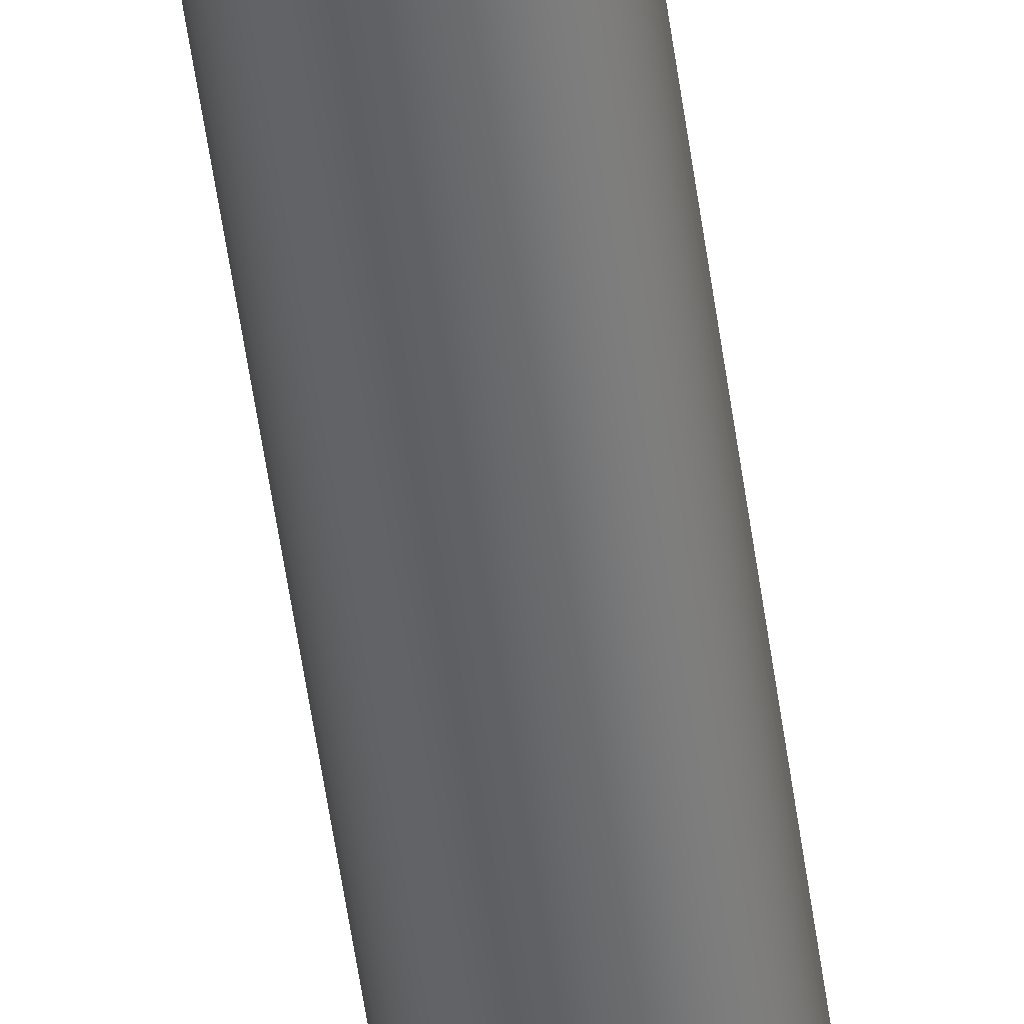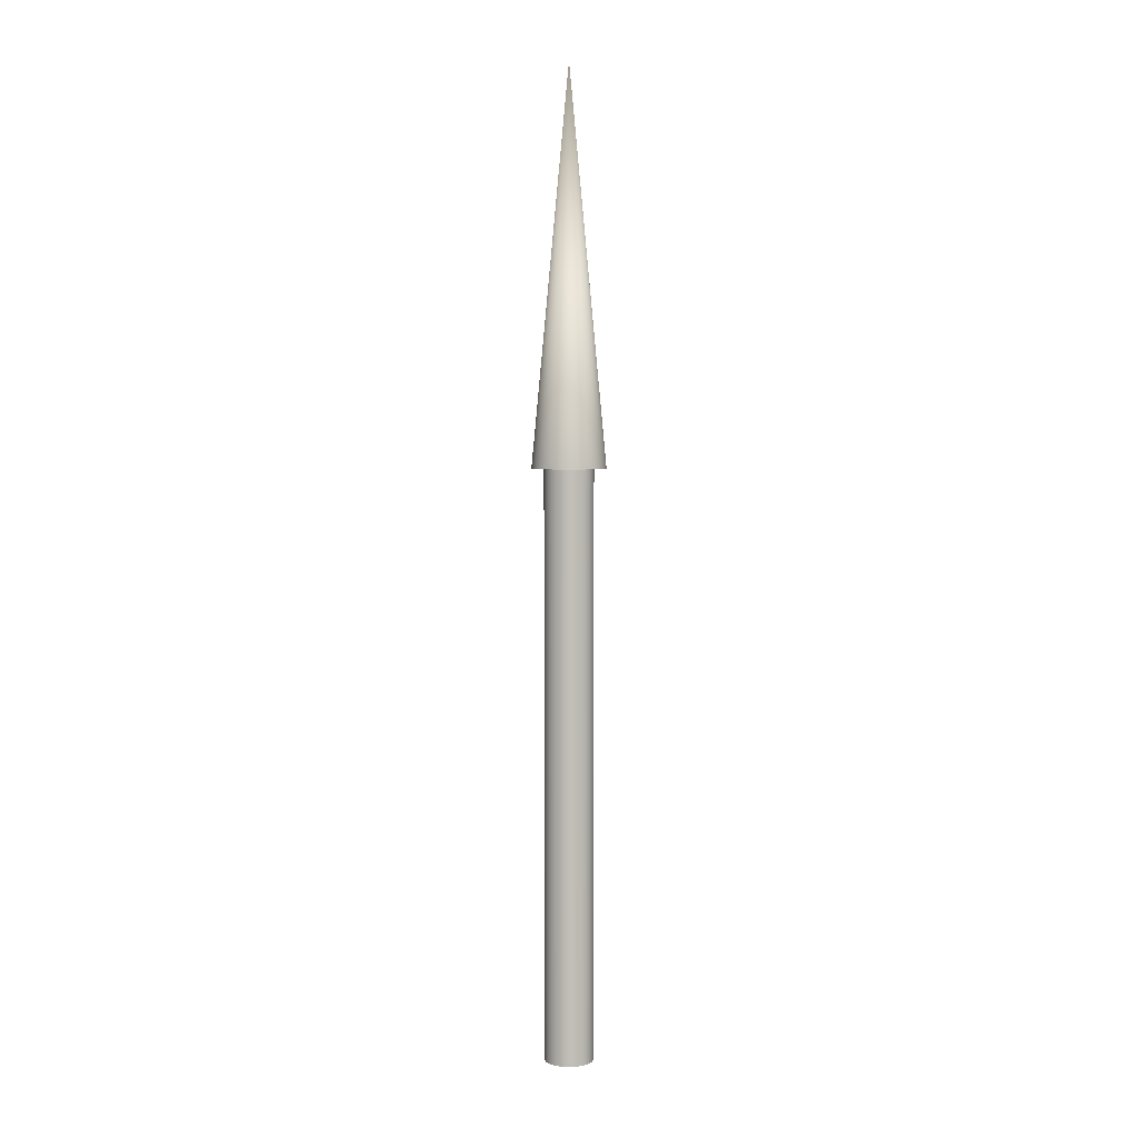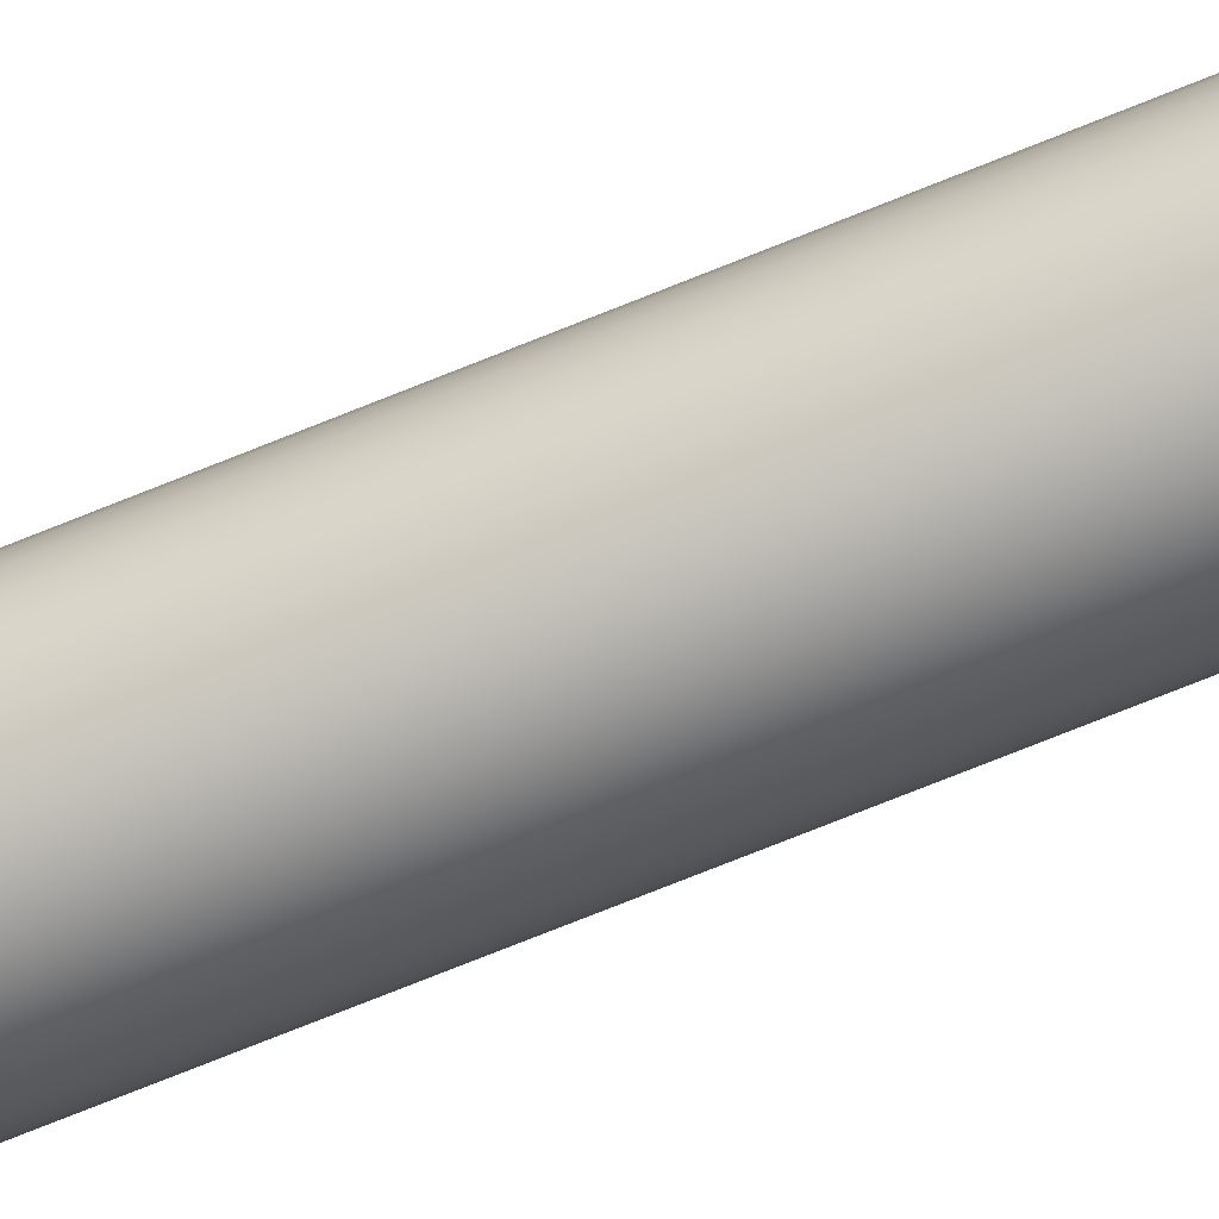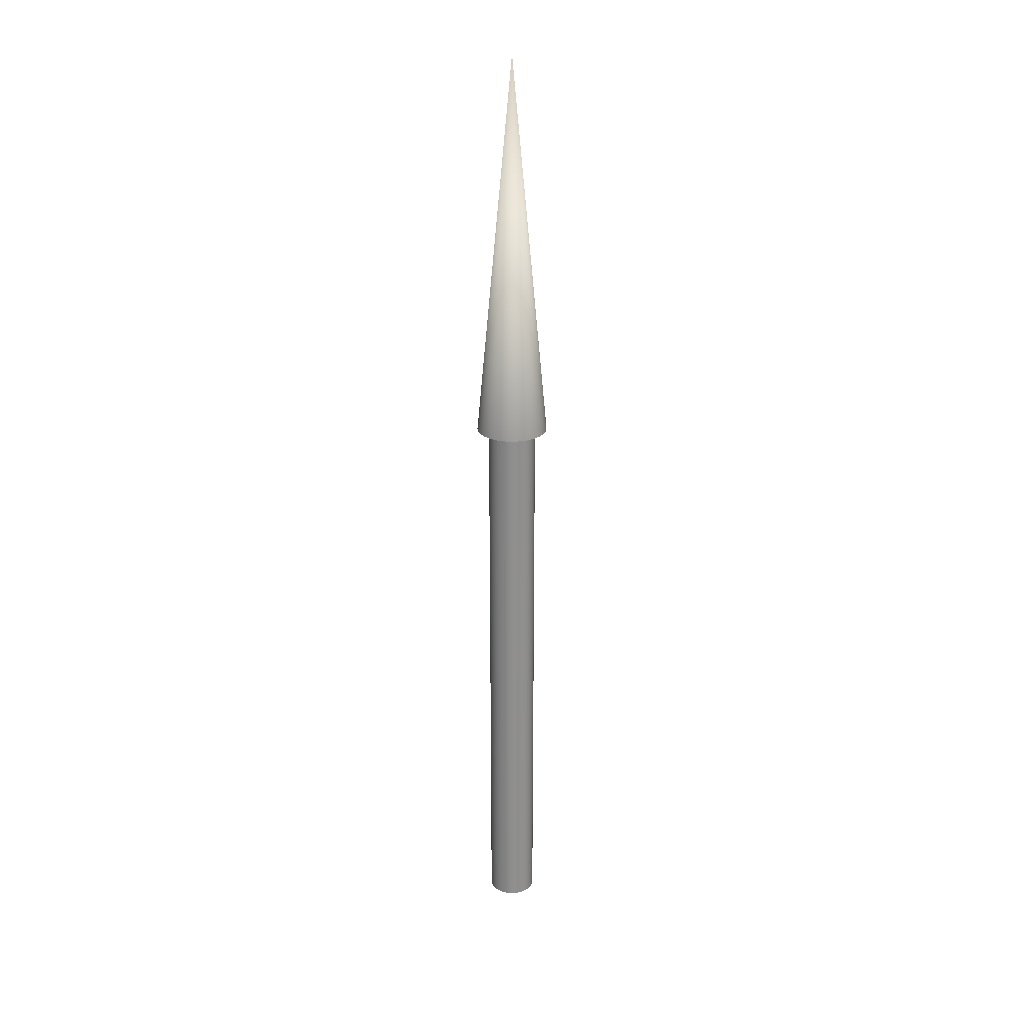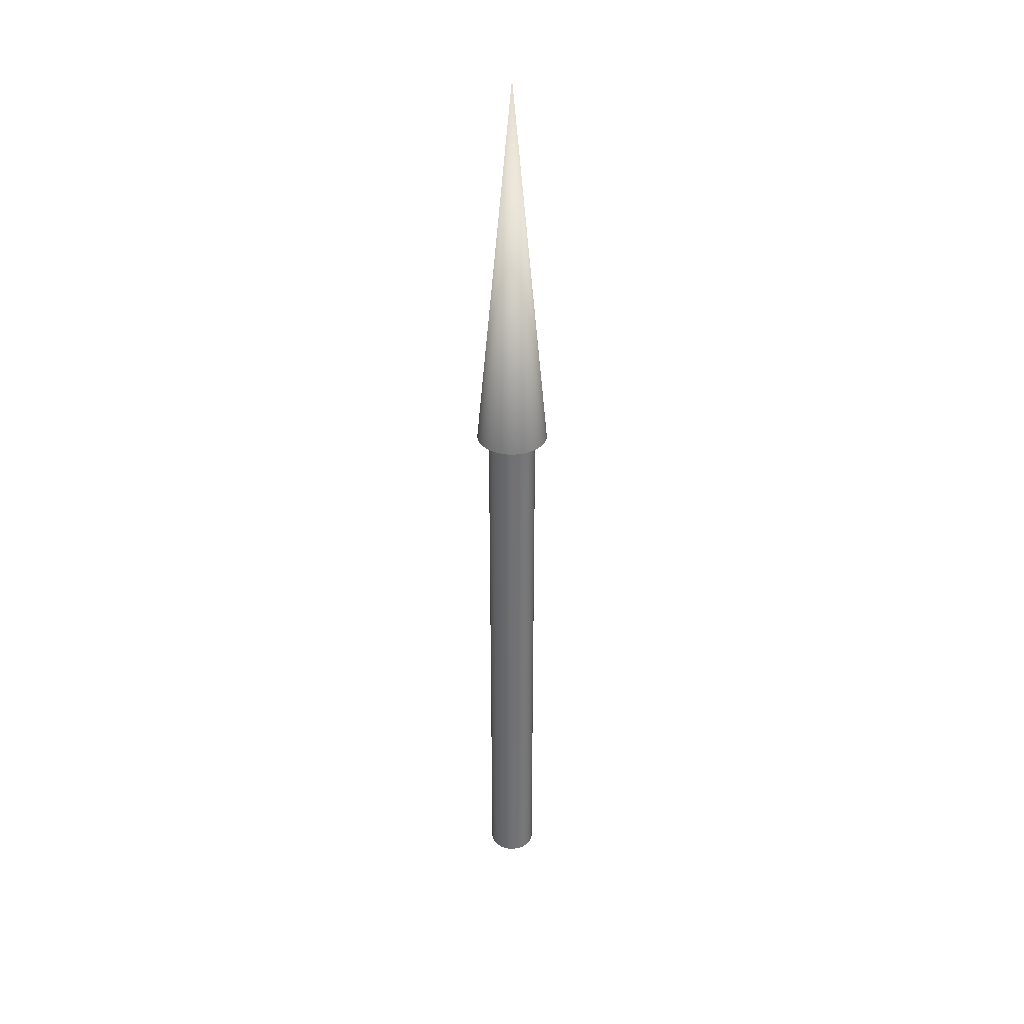
<metadata>
{"format":"obj","ext":"obj","renderer":"f3d","projection":"perspective","resolution":1024,"background":"white","views":[{"elev":-51.2,"azim":7.6,"up":"+Y"},{"elev":4.2,"azim":-5.3,"up":"+Z"},{"elev":-66.5,"azim":-67.1,"up":"+Y"},{"elev":24.9,"azim":10.0,"up":"+Z"},{"elev":34.8,"azim":-149.3,"up":"+Z"}]}
</metadata>
<code>
v 0.025 0 0
v 0.02452 0.004877 0
v 0.0231 0.009567 0
v 0.02079 0.01389 0
v 0.01768 0.01768 0
v 0.01389 0.02079 0
v 0.009567 0.0231 0
v 0.004877 0.02452 0
v 0 0.025 0
v -0.004877 0.02452 0
v -0.009567 0.0231 0
v -0.01389 0.02079 0
v -0.01768 0.01768 0
v -0.02079 0.01389 0
v -0.0231 0.009567 0
v -0.02452 0.004877 0
v -0.025 0 0
v -0.02452 -0.004877 0
v -0.0231 -0.009567 0
v -0.02079 -0.01389 0
v -0.01768 -0.01768 0
v -0.01389 -0.02079 0
v -0.009567 -0.0231 0
v -0.004877 -0.02452 0
v -0 -0.025 0
v 0.004877 -0.02452 0
v 0.009567 -0.0231 0
v 0.01389 -0.02079 0
v 0.01768 -0.01768 0
v 0.02079 -0.01389 0
v 0.0231 -0.009567 0
v 0.02452 -0.004877 0
v 0.025 0 0
v 0.02452 0.004877 0
v 0.0231 0.009567 0
v 0.02079 0.01389 0
v 0.01768 0.01768 0
v 0.01389 0.02079 0
v 0.009567 0.0231 0
v 0.004877 0.02452 0
v 0 0.025 0
v -0.004877 0.02452 0
v -0.009567 0.0231 0
v -0.01389 0.02079 0
v -0.01768 0.01768 0
v -0.02079 0.01389 0
v -0.0231 0.009567 0
v -0.02452 0.004877 0
v -0.025 0 0
v -0.02452 -0.004877 0
v -0.0231 -0.009567 0
v -0.02079 -0.01389 0
v -0.01768 -0.01768 0
v -0.01389 -0.02079 0
v -0.009567 -0.0231 0
v -0.004877 -0.02452 0
v -0 -0.025 0
v 0.004877 -0.02452 0
v 0.009567 -0.0231 0
v 0.01389 -0.02079 0
v 0.01768 -0.01768 0
v 0.02079 -0.01389 0
v 0.0231 -0.009567 0
v 0.02452 -0.004877 0
v 0.025 0 0.6
v 0.02452 0.004877 0.6
v 0.0231 0.009567 0.6
v 0.02079 0.01389 0.6
v 0.01768 0.01768 0.6
v 0.01389 0.02079 0.6
v 0.009567 0.0231 0.6
v 0.004877 0.02452 0.6
v 0 0.025 0.6
v -0.004877 0.02452 0.6
v -0.009567 0.0231 0.6
v -0.01389 0.02079 0.6
v -0.01768 0.01768 0.6
v -0.02079 0.01389 0.6
v -0.0231 0.009567 0.6
v -0.02452 0.004877 0.6
v -0.025 0 0.6
v -0.02452 -0.004877 0.6
v -0.0231 -0.009567 0.6
v -0.02079 -0.01389 0.6
v -0.01768 -0.01768 0.6
v -0.01389 -0.02079 0.6
v -0.009567 -0.0231 0.6
v -0.004877 -0.02452 0.6
v -0 -0.025 0.6
v 0.004877 -0.02452 0.6
v 0.009567 -0.0231 0.6
v 0.01389 -0.02079 0.6
v 0.01768 -0.01768 0.6
v 0.02079 -0.01389 0.6
v 0.0231 -0.009567 0.6
v 0.02452 -0.004877 0.6
v 0.025 0 0.6
v 0.02452 0.004877 0.6
v 0.0231 0.009567 0.6
v 0.02079 0.01389 0.6
v 0.01768 0.01768 0.6
v 0.01389 0.02079 0.6
v 0.009567 0.0231 0.6
v 0.004877 0.02452 0.6
v 0 0.025 0.6
v -0.004877 0.02452 0.6
v -0.009567 0.0231 0.6
v -0.01389 0.02079 0.6
v -0.01768 0.01768 0.6
v -0.02079 0.01389 0.6
v -0.0231 0.009567 0.6
v -0.02452 0.004877 0.6
v -0.025 0 0.6
v -0.02452 -0.004877 0.6
v -0.0231 -0.009567 0.6
v -0.02079 -0.01389 0.6
v -0.01768 -0.01768 0.6
v -0.01389 -0.02079 0.6
v -0.009567 -0.0231 0.6
v -0.004877 -0.02452 0.6
v -0 -0.025 0.6
v 0.004877 -0.02452 0.6
v 0.009567 -0.0231 0.6
v 0.01389 -0.02079 0.6
v 0.01768 -0.01768 0.6
v 0.02079 -0.01389 0.6
v 0.0231 -0.009567 0.6
v 0.02452 -0.004877 0.6
v 0.0375 0 0.6
v 0.03678 0.007316 0.6
v 0.03465 0.01435 0.6
v 0.03118 0.02083 0.6
v 0.02652 0.02652 0.6
v 0.02083 0.03118 0.6
v 0.01435 0.03465 0.6
v 0.007316 0.03678 0.6
v 0 0.0375 0.6
v -0.007316 0.03678 0.6
v -0.01435 0.03465 0.6
v -0.02083 0.03118 0.6
v -0.02652 0.02652 0.6
v -0.03118 0.02083 0.6
v -0.03465 0.01435 0.6
v -0.03678 0.007316 0.6
v -0.0375 0 0.6
v -0.03678 -0.007316 0.6
v -0.03465 -0.01435 0.6
v -0.03118 -0.02083 0.6
v -0.02652 -0.02652 0.6
v -0.02083 -0.03118 0.6
v -0.01435 -0.03465 0.6
v -0.007316 -0.03678 0.6
v -0 -0.0375 0.6
v 0.007316 -0.03678 0.6
v 0.01435 -0.03465 0.6
v 0.02083 -0.03118 0.6
v 0.02652 -0.02652 0.6
v 0.03118 -0.02083 0.6
v 0.03465 -0.01435 0.6
v 0.03678 -0.007316 0.6
v 0 0 1
v 0.0375 0 0.6
v 0.03678 0.007316 0.6
v 0.03465 0.01435 0.6
v 0.03118 0.02083 0.6
v 0.02652 0.02652 0.6
v 0.02083 0.03118 0.6
v 0.01435 0.03465 0.6
v 0.007316 0.03678 0.6
v 0 0.0375 0.6
v -0.007316 0.03678 0.6
v -0.01435 0.03465 0.6
v -0.02083 0.03118 0.6
v -0.02652 0.02652 0.6
v -0.03118 0.02083 0.6
v -0.03465 0.01435 0.6
v -0.03678 0.007316 0.6
v -0.0375 0 0.6
v -0.03678 -0.007316 0.6
v -0.03465 -0.01435 0.6
v -0.03118 -0.02083 0.6
v -0.02652 -0.02652 0.6
v -0.02083 -0.03118 0.6
v -0.01435 -0.03465 0.6
v -0.007316 -0.03678 0.6
v -0 -0.0375 0.6
v 0.007316 -0.03678 0.6
v 0.01435 -0.03465 0.6
v 0.02083 -0.03118 0.6
v 0.02652 -0.02652 0.6
v 0.03118 -0.02083 0.6
v 0.03465 -0.01435 0.6
v 0.03678 -0.007316 0.6
f 1 3 2
f 1 4 3
f 1 5 4
f 1 6 5
f 1 7 6
f 1 8 7
f 1 9 8
f 1 10 9
f 1 11 10
f 1 12 11
f 1 13 12
f 1 14 13
f 1 15 14
f 1 16 15
f 1 17 16
f 1 18 17
f 1 19 18
f 1 20 19
f 1 21 20
f 1 22 21
f 1 23 22
f 1 24 23
f 1 25 24
f 1 26 25
f 1 27 26
f 1 28 27
f 1 29 28
f 1 30 29
f 1 31 30
f 1 32 31
f 33 66 65
f 33 34 66
f 34 67 66
f 34 35 67
f 35 68 67
f 35 36 68
f 36 69 68
f 36 37 69
f 37 70 69
f 37 38 70
f 38 71 70
f 38 39 71
f 39 72 71
f 39 40 72
f 40 73 72
f 40 41 73
f 41 74 73
f 41 42 74
f 42 75 74
f 42 43 75
f 43 76 75
f 43 44 76
f 44 77 76
f 44 45 77
f 45 78 77
f 45 46 78
f 46 79 78
f 46 47 79
f 47 80 79
f 47 48 80
f 48 81 80
f 48 49 81
f 49 82 81
f 49 50 82
f 50 83 82
f 50 51 83
f 51 84 83
f 51 52 84
f 52 85 84
f 52 53 85
f 53 86 85
f 53 54 86
f 54 87 86
f 54 55 87
f 55 88 87
f 55 56 88
f 56 89 88
f 56 57 89
f 57 90 89
f 57 58 90
f 58 91 90
f 58 59 91
f 59 92 91
f 59 60 92
f 60 93 92
f 60 61 93
f 61 94 93
f 61 62 94
f 62 95 94
f 62 63 95
f 63 96 95
f 63 64 96
f 64 65 96
f 64 33 65
f 97 130 129
f 97 98 130
f 98 131 130
f 98 99 131
f 99 132 131
f 99 100 132
f 100 133 132
f 100 101 133
f 101 134 133
f 101 102 134
f 102 135 134
f 102 103 135
f 103 136 135
f 103 104 136
f 104 137 136
f 104 105 137
f 105 138 137
f 105 106 138
f 106 139 138
f 106 107 139
f 107 140 139
f 107 108 140
f 108 141 140
f 108 109 141
f 109 142 141
f 109 110 142
f 110 143 142
f 110 111 143
f 111 144 143
f 111 112 144
f 112 145 144
f 112 113 145
f 113 146 145
f 113 114 146
f 114 147 146
f 114 115 147
f 115 148 147
f 115 116 148
f 116 149 148
f 116 117 149
f 117 150 149
f 117 118 150
f 118 151 150
f 118 119 151
f 119 152 151
f 119 120 152
f 120 153 152
f 120 121 153
f 121 154 153
f 121 122 154
f 122 155 154
f 122 123 155
f 123 156 155
f 123 124 156
f 124 157 156
f 124 125 157
f 125 158 157
f 125 126 158
f 126 159 158
f 126 127 159
f 127 160 159
f 127 128 160
f 128 129 160
f 128 97 129
f 161 162 163
f 161 163 164
f 161 164 165
f 161 165 166
f 161 166 167
f 161 167 168
f 161 168 169
f 161 169 170
f 161 170 171
f 161 171 172
f 161 172 173
f 161 173 174
f 161 174 175
f 161 175 176
f 161 176 177
f 161 177 178
f 161 178 179
f 161 179 180
f 161 180 181
f 161 181 182
f 161 182 183
f 161 183 184
f 161 184 185
f 161 185 186
f 161 186 187
f 161 187 188
f 161 188 189
f 161 189 190
f 161 190 191
f 161 191 192
f 161 192 193
f 161 193 162

</code>
